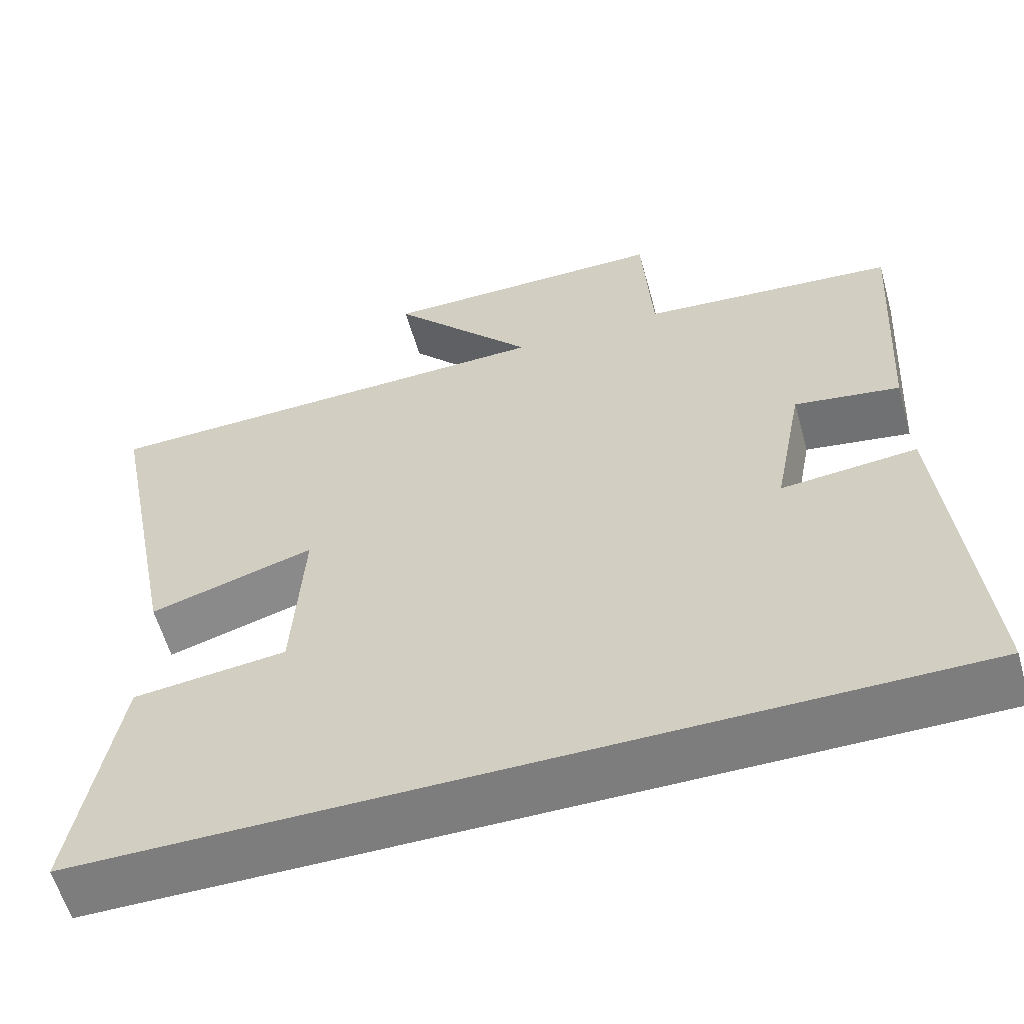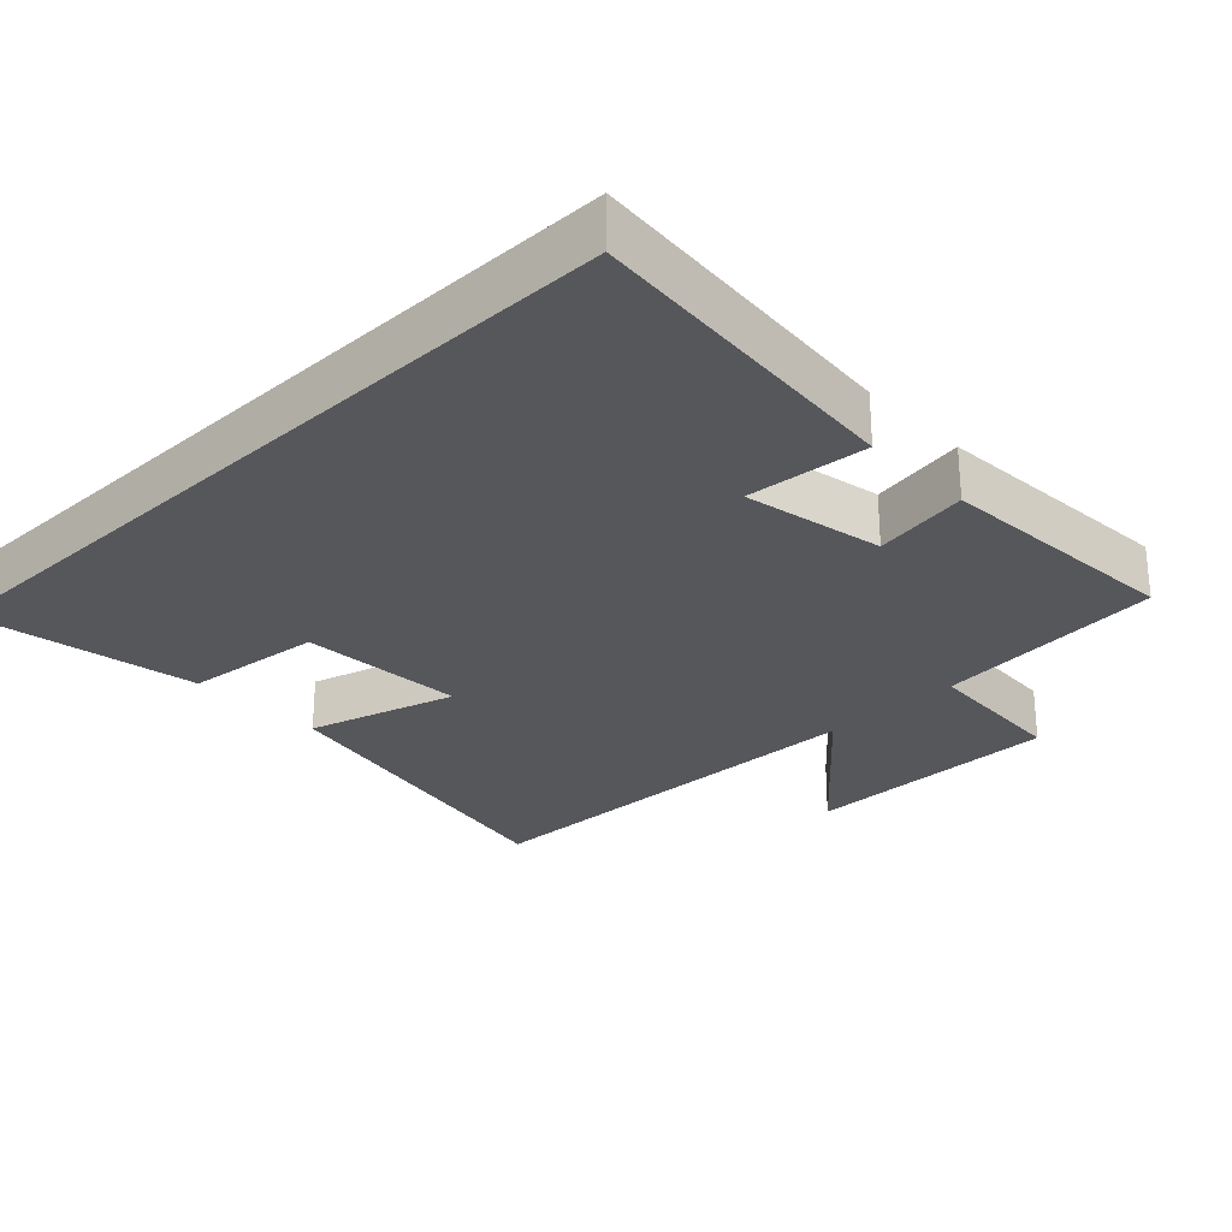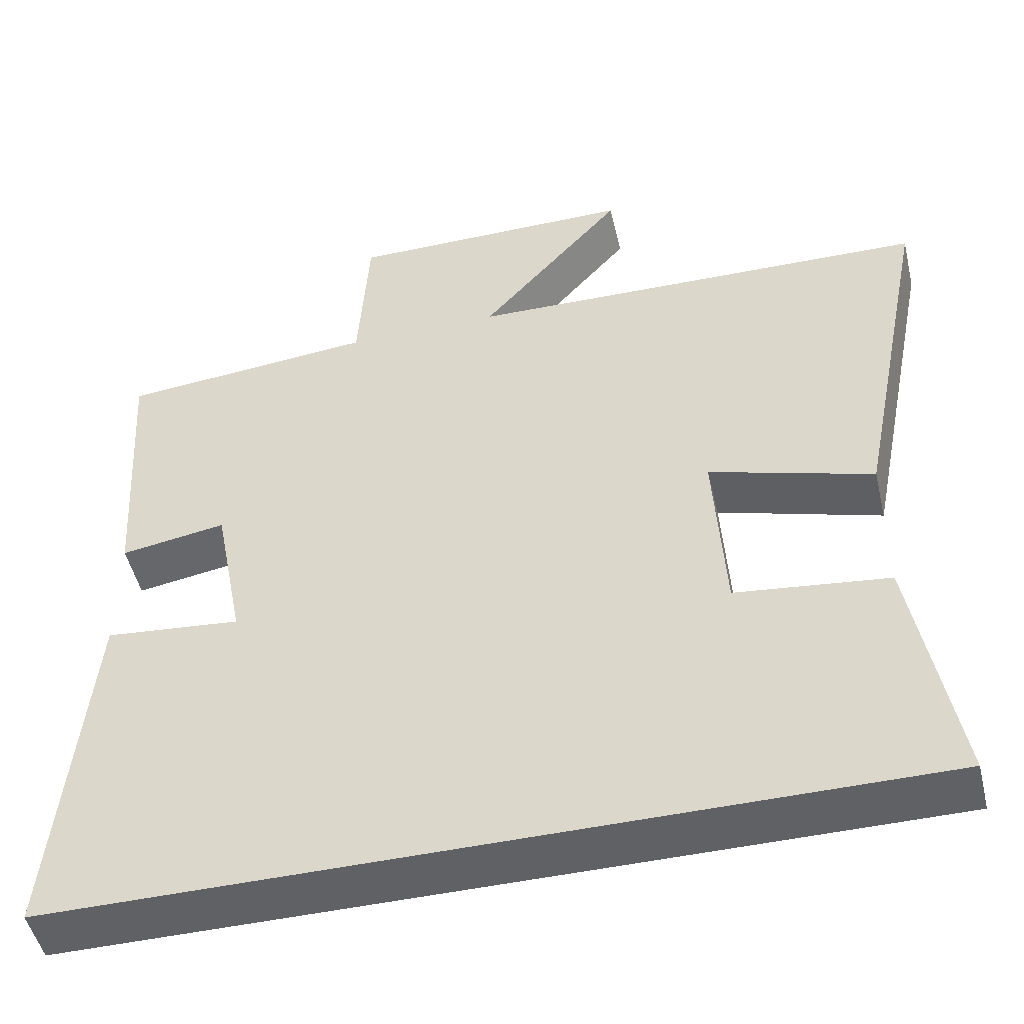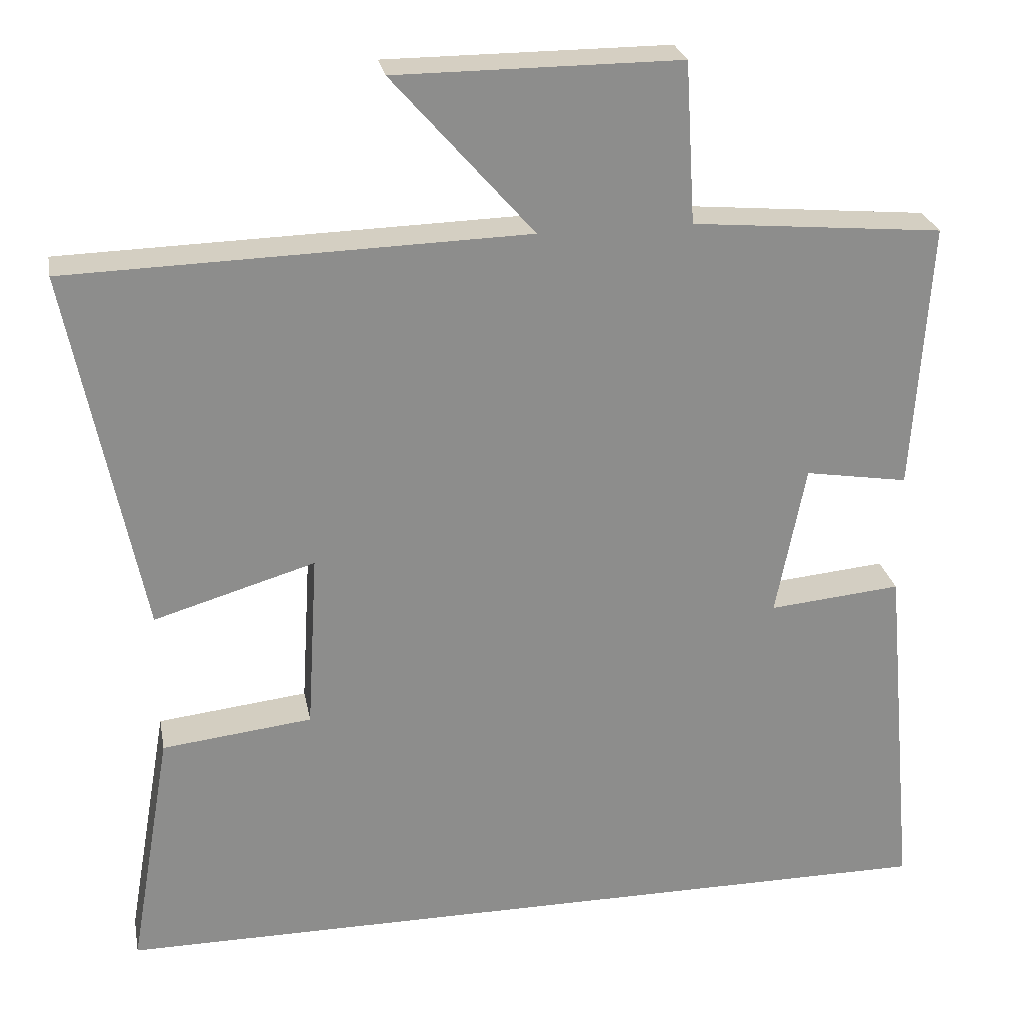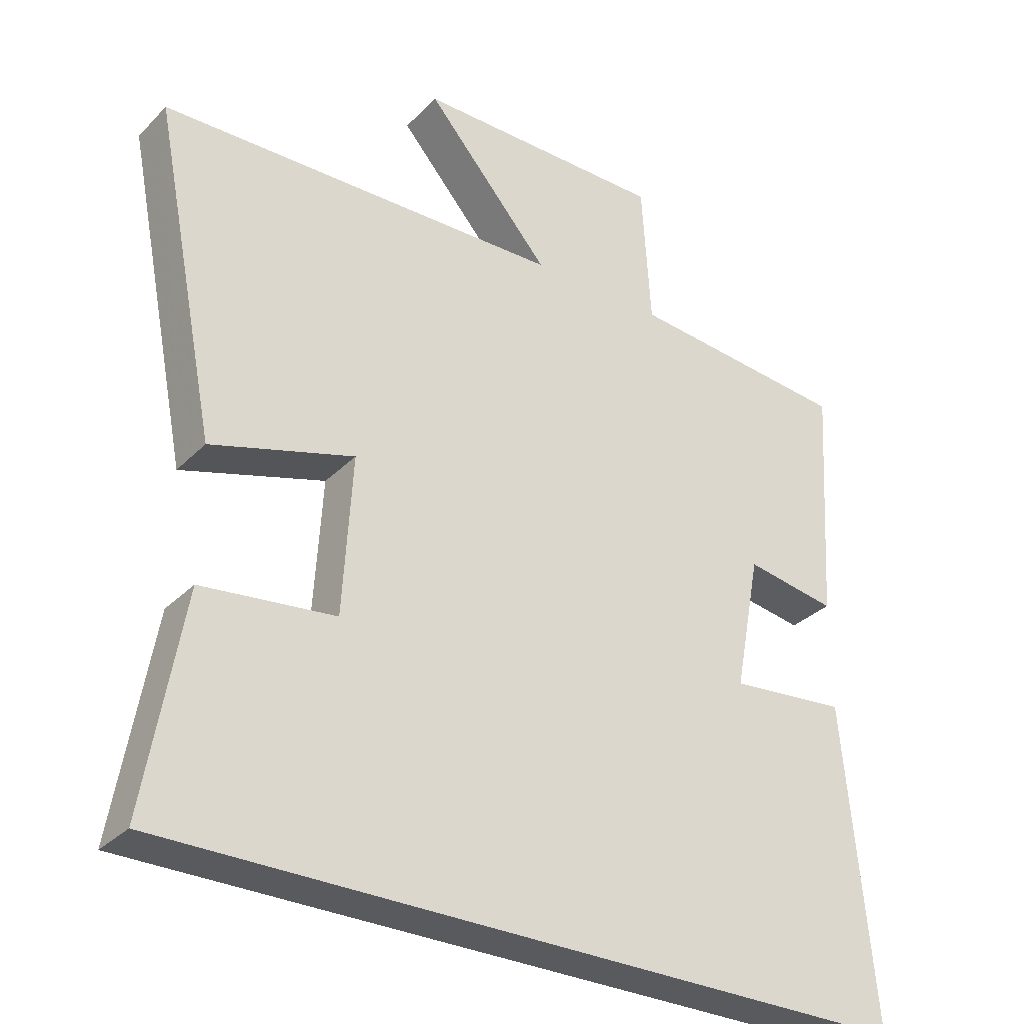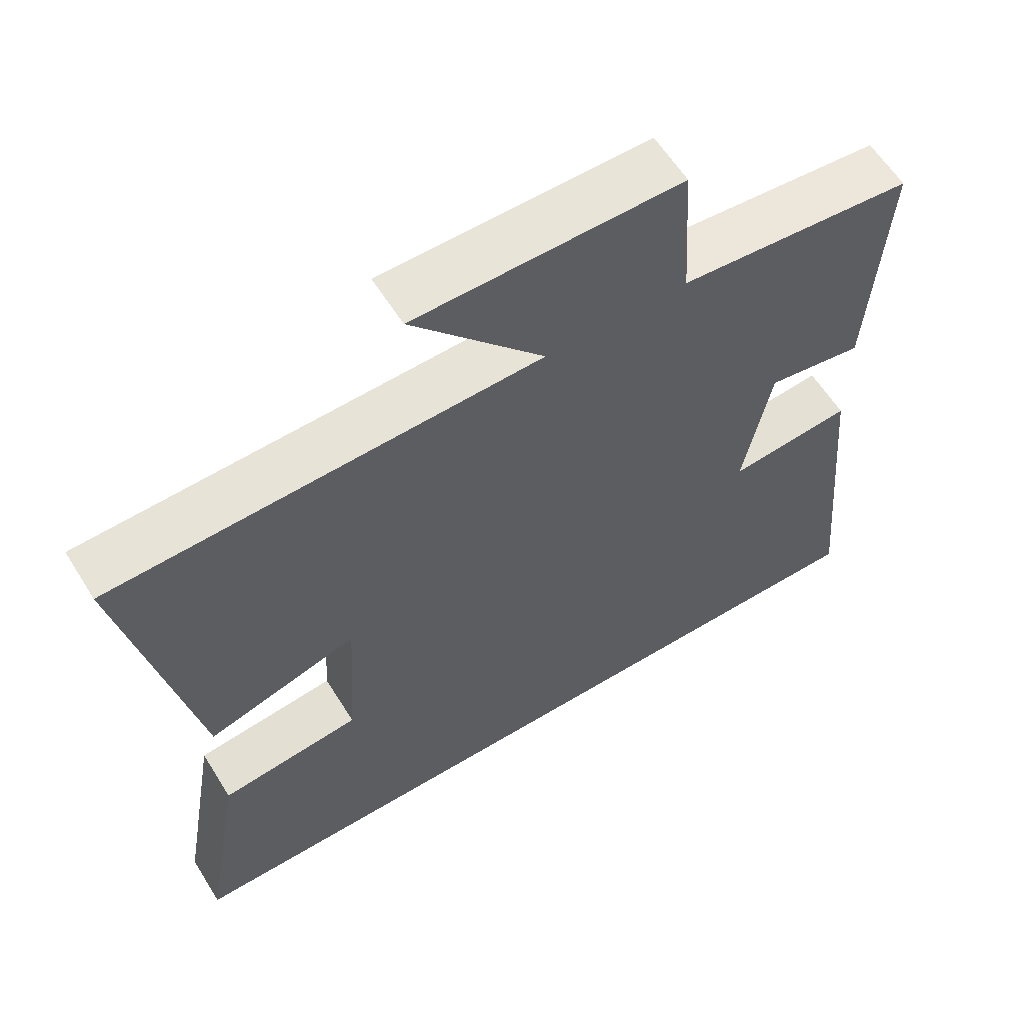
<metadata>
{"format":"obj","ext":"obj","renderer":"f3d","projection":"perspective","resolution":1024,"background":"white","views":[{"elev":-59.1,"azim":-164.3,"up":"+Z"},{"elev":-27.4,"azim":-136.1,"up":"+Y"},{"elev":-49.4,"azim":13.3,"up":"+Z"},{"elev":25.9,"azim":169.3,"up":"+Z"},{"elev":-31.6,"azim":144.0,"up":"+Z"},{"elev":60.2,"azim":148.2,"up":"+Z"}]}
</metadata>
<code>
v -0.543 0.07 -0.5
v -0.5 0.07 -0.039
v -0.328 0.07 -0.055
v -0.366 0.07 0.143
v -0.5 0.07 0.121
v -0.522 0.07 0.47
v -0.197 0.07 0.5
v -0.184 0.07 0.709
v 0.184 0.07 0.709
v 0.001 0.07 0.5
v 0.594 0.07 0.485
v 0.5 0.07 0.01
v 0.291 0.07 0.072
v 0.305 0.07 -0.16
v 0.5 0.07 -0.182
v 0.555 0.07 -0.5
v -0.543 0 -0.5
v -0.5 0 -0.039
v -0.328 0 -0.055
v -0.366 0 0.143
v -0.5 0 0.121
v -0.522 0 0.47
v -0.197 0 0.5
v -0.184 0 0.709
v 0.184 0 0.709
v 0.001 0 0.5
v 0.594 0 0.485
v 0.5 0 0.01
v 0.291 0 0.072
v 0.305 0 -0.16
v 0.5 0 -0.182
v 0.555 0 -0.5
f 14 15 16 1
f 13 14 1
f 10 11 12 13
f 10 13 1
f 7 8 9 10
f 6 7 10
f 5 6 10
f 4 5 10
f 3 4 10
f 3 10 1
f 1 2 3
f 17 32 31 30
f 17 30 29
f 29 28 27 26
f 17 29 26
f 26 25 24 23
f 26 23 22
f 26 22 21
f 26 21 20
f 26 20 19
f 17 26 19
f 19 18 17
f 1 17 18 2
f 2 18 19 3
f 3 19 20 4
f 4 20 21 5
f 5 21 22 6
f 6 22 23 7
f 7 23 24 8
f 8 24 25 9
f 9 25 26 10
f 10 26 27 11
f 11 27 28 12
f 12 28 29 13
f 13 29 30 14
f 14 30 31 15
f 15 31 32 16
f 16 32 17 1

</code>
